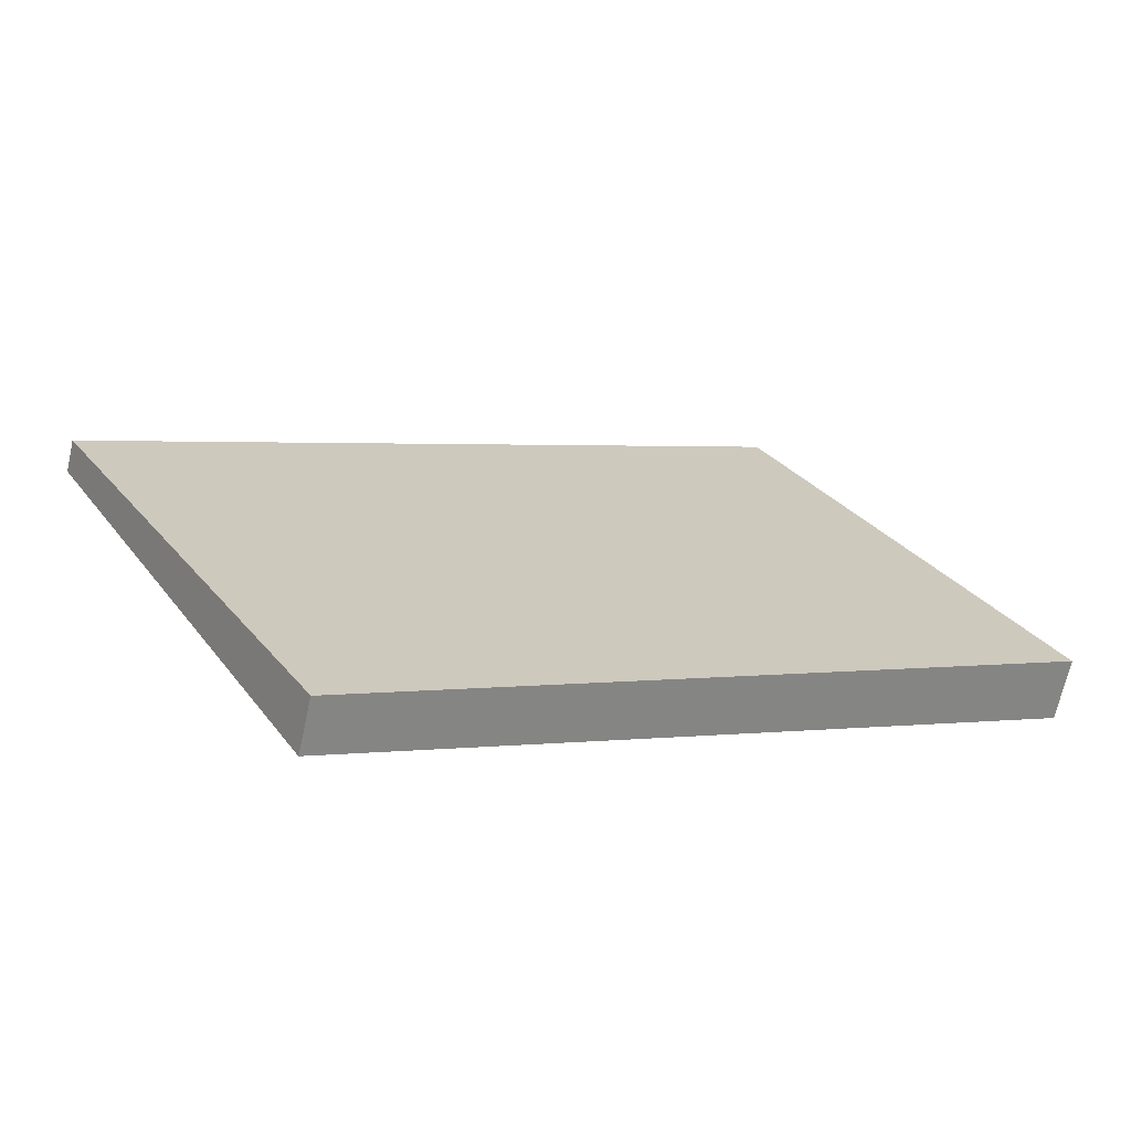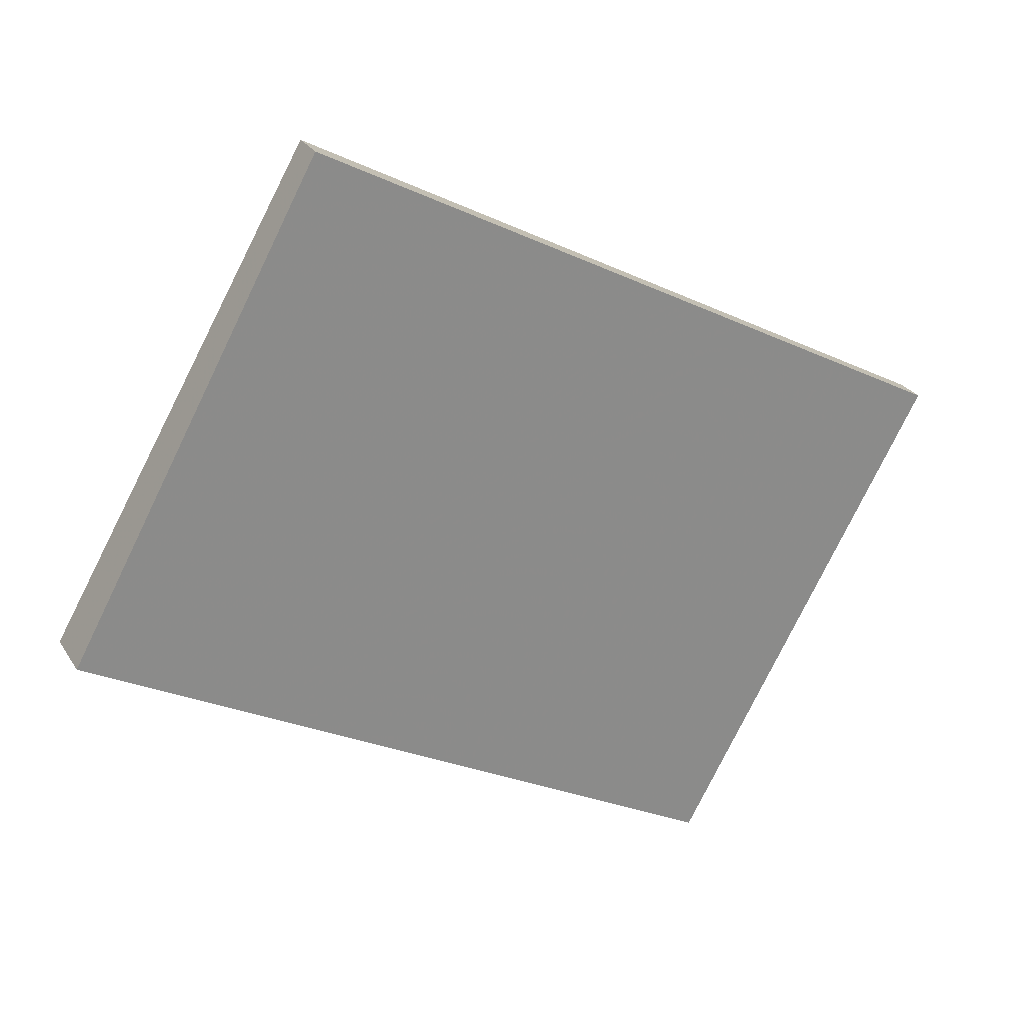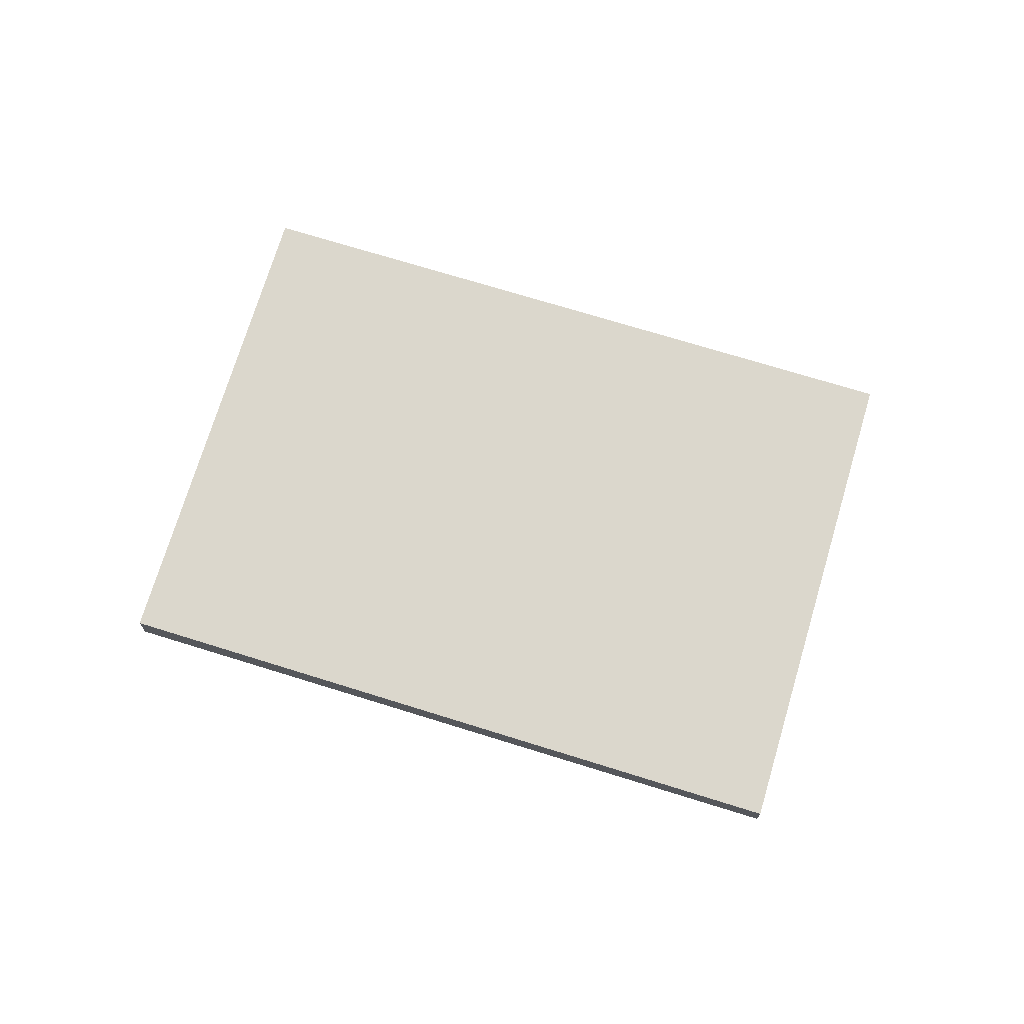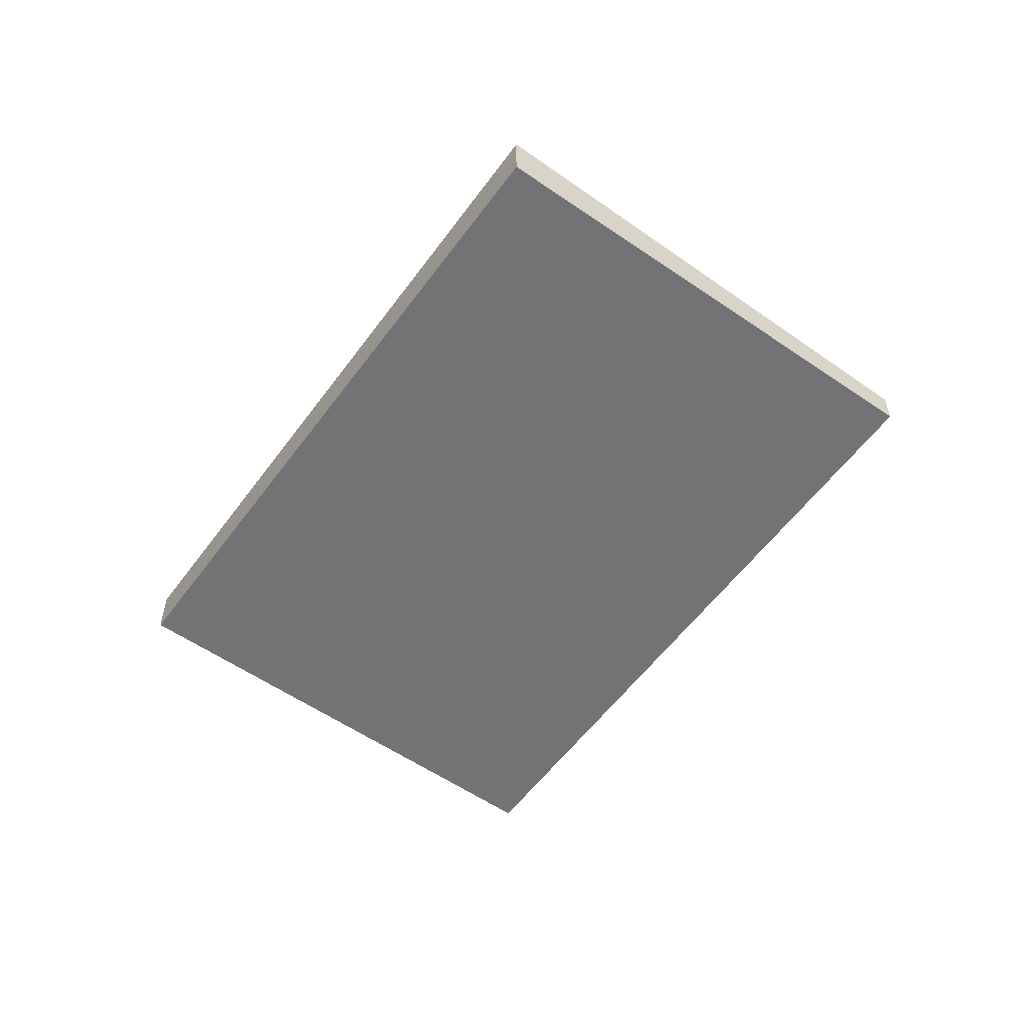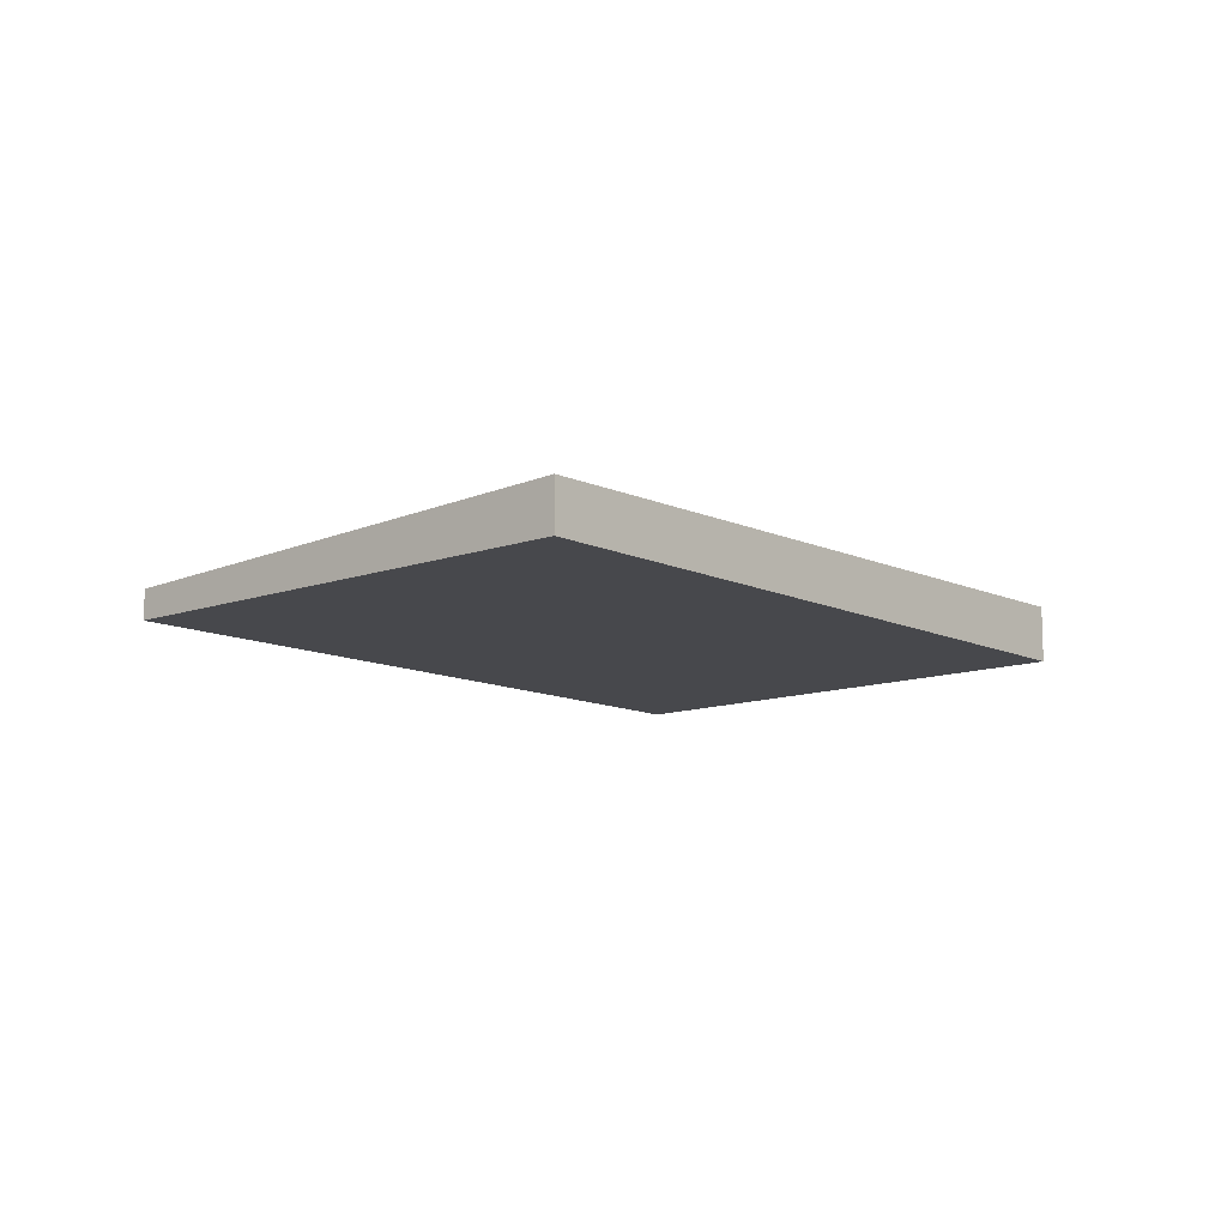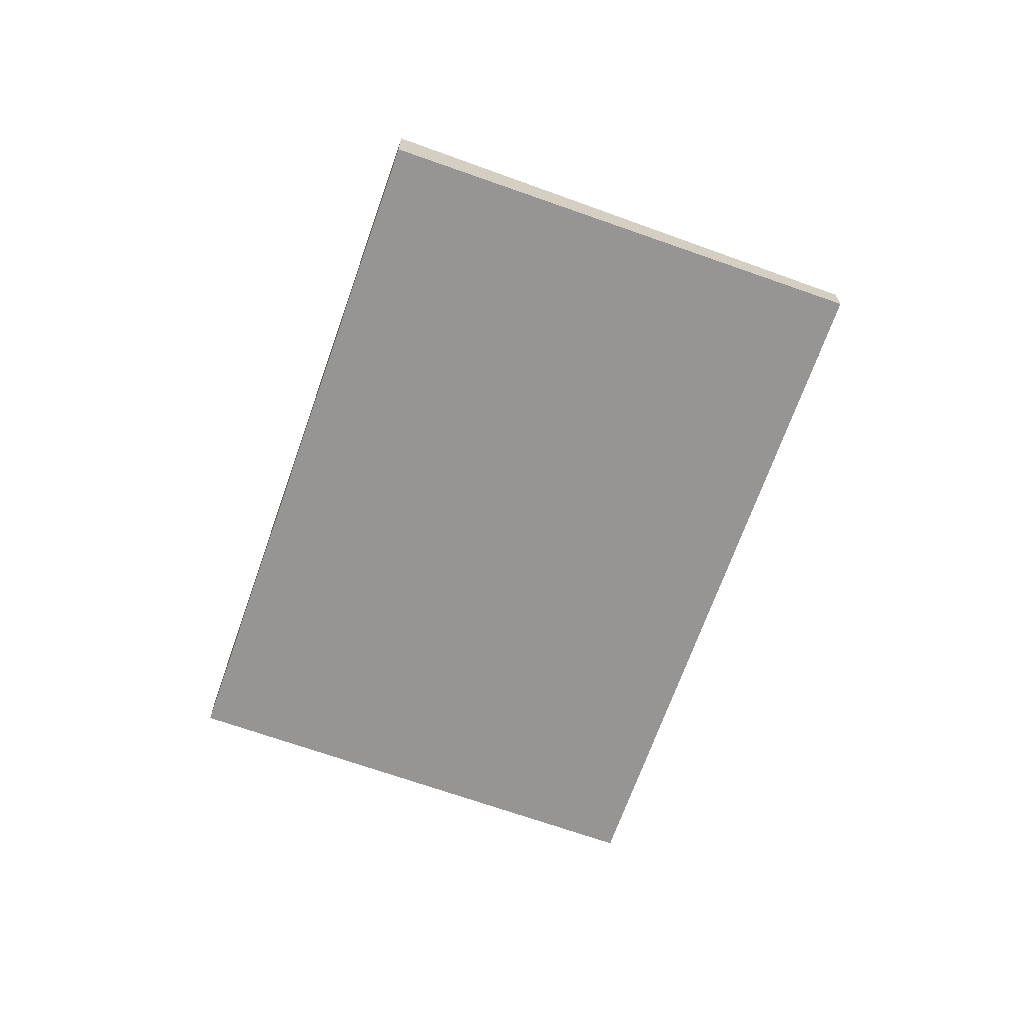
<metadata>
{"format":"obj","ext":"obj","renderer":"f3d","projection":"perspective","resolution":1024,"background":"white","views":[{"elev":-67.3,"azim":-12.5,"up":"+Y"},{"elev":26.6,"azim":154.8,"up":"+Y"},{"elev":70.9,"azim":-134.3,"up":"+Z"},{"elev":-55.7,"azim":82.9,"up":"+Z"},{"elev":-11.6,"azim":-20.0,"up":"+Z"},{"elev":-67.5,"azim":99.2,"up":"+Z"}]}
</metadata>
<code>
v -205.8 -108.4 0.1541
v -204.7 -110.3 0.242
v -207.5 -111.8 0.2175
v -208.6 -109.9 0.1291
v -204.7 -110.3 0.242
v -205.8 -108.4 0.1541
v -205.8 -108.4 0
v -204.7 -110.3 0
v -207.5 -111.8 0.2175
v -204.7 -110.3 0.242
v -204.7 -110.3 0
v -207.5 -111.8 0
v -208.6 -109.9 0.1291
v -207.5 -111.8 0.2175
v -207.5 -111.8 0
v -208.6 -109.9 0
v -205.8 -108.4 0.1541
v -208.6 -109.9 0.1291
v -208.6 -109.9 0
v -205.8 -108.4 0
v -205.8 -108.4 0
v -204.7 -110.3 0
v -207.5 -111.8 0
v -208.6 -109.9 0
f 2 3 4 1
f 6 7 8 5
f 10 11 12 9
f 14 15 16 13
f 18 19 20 17
f 22 23 24 21

</code>
